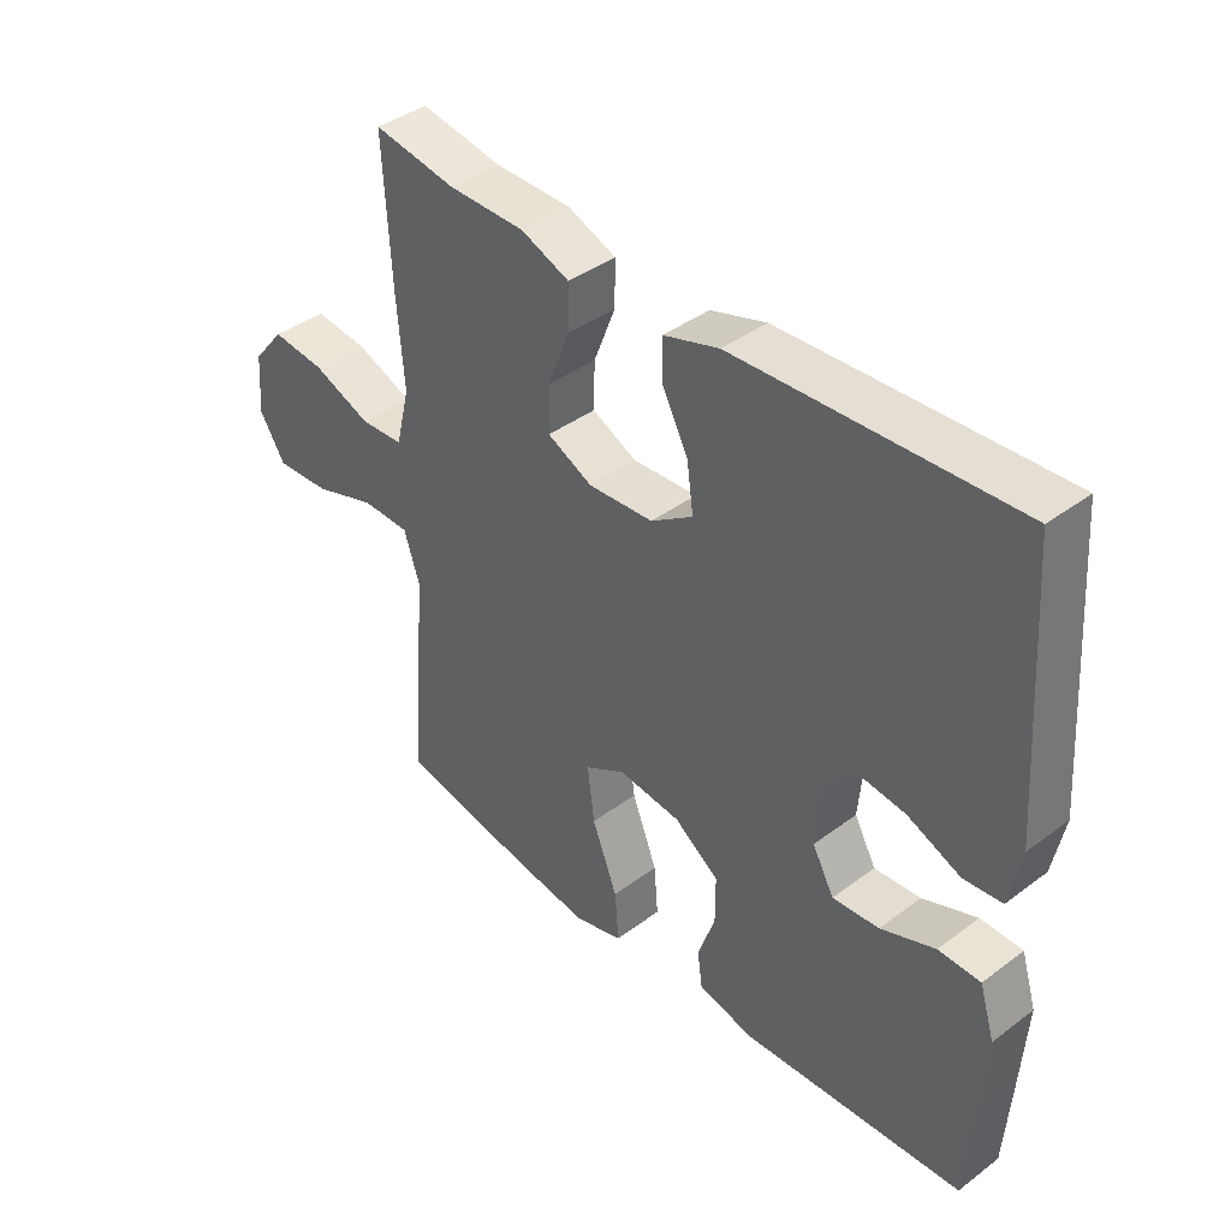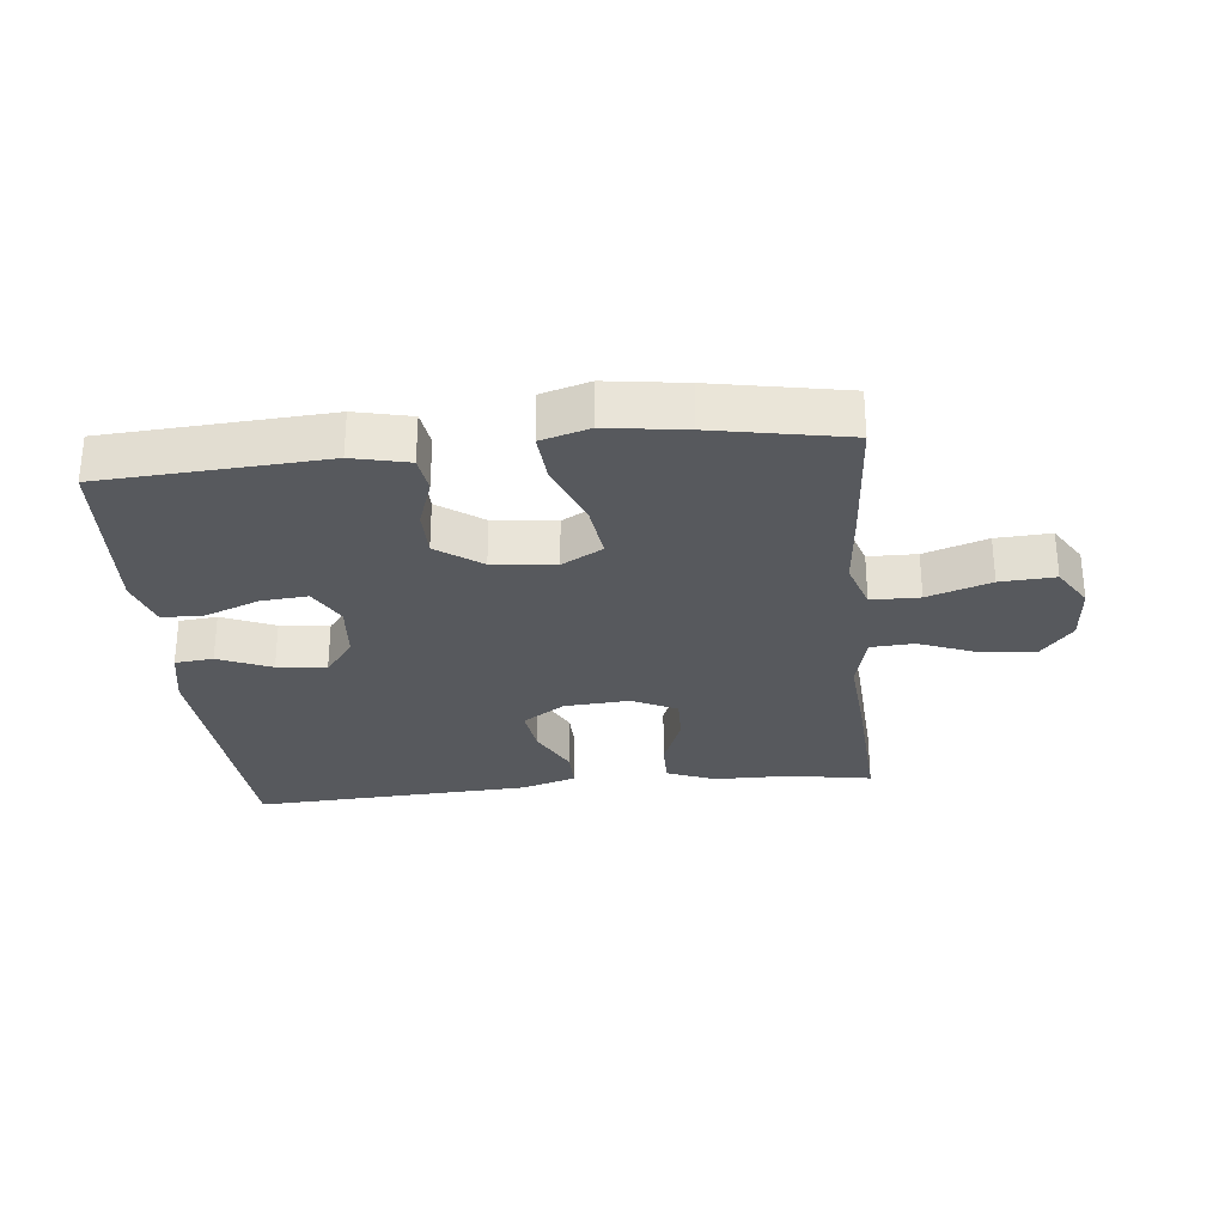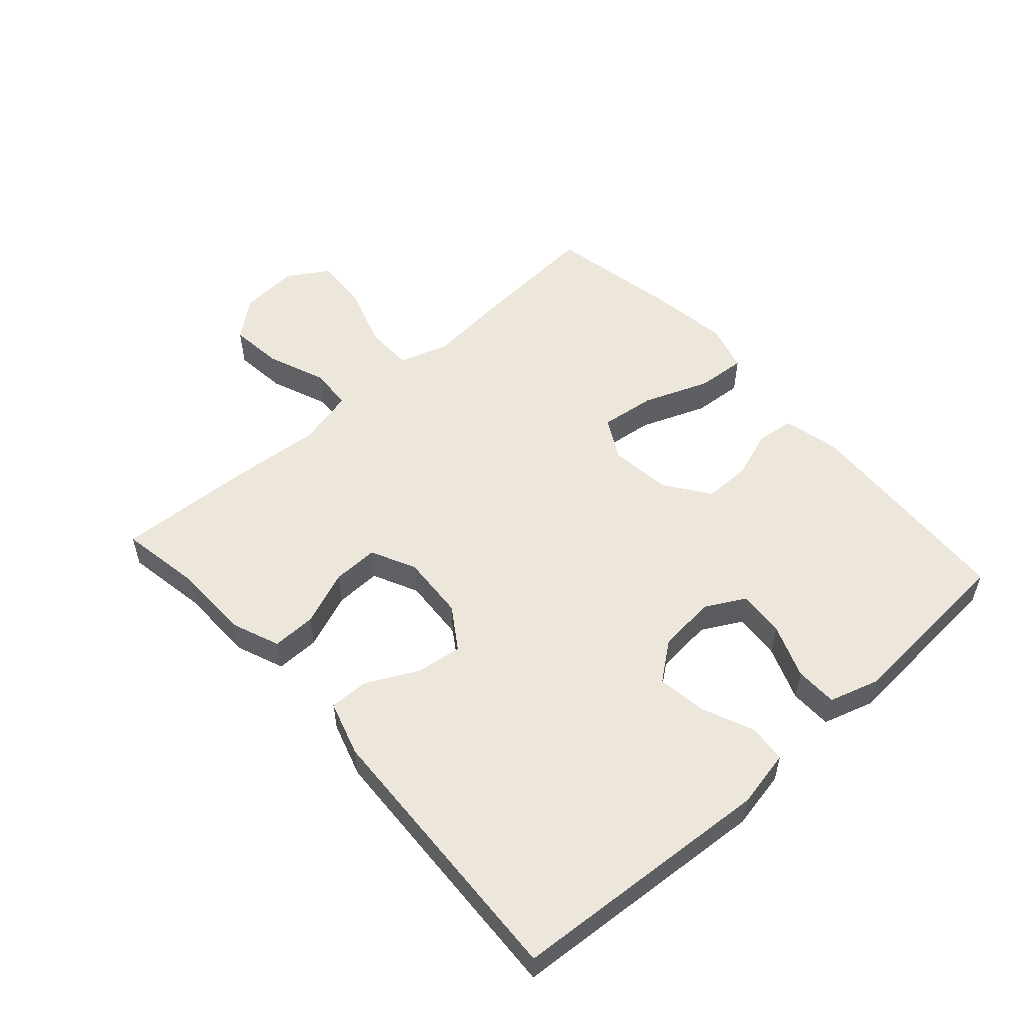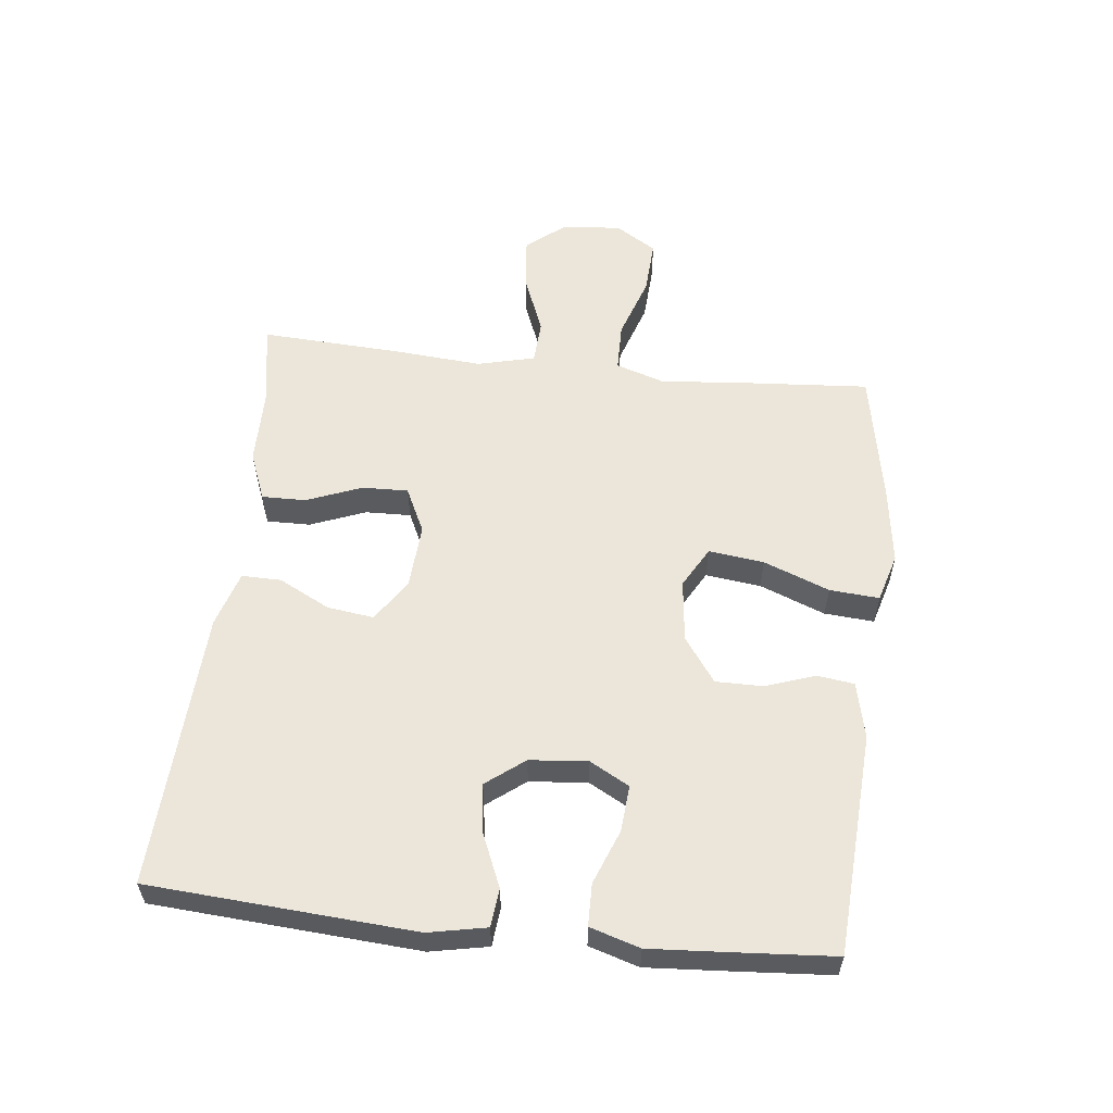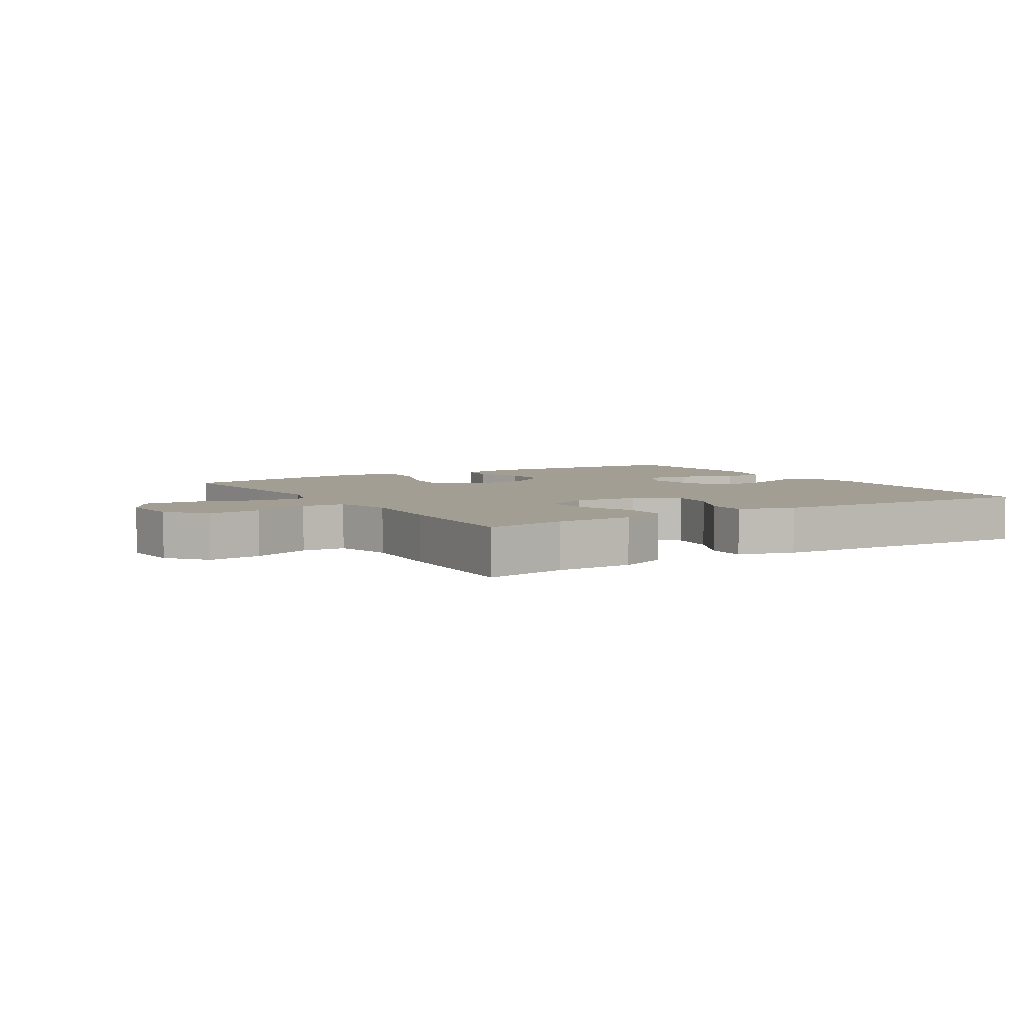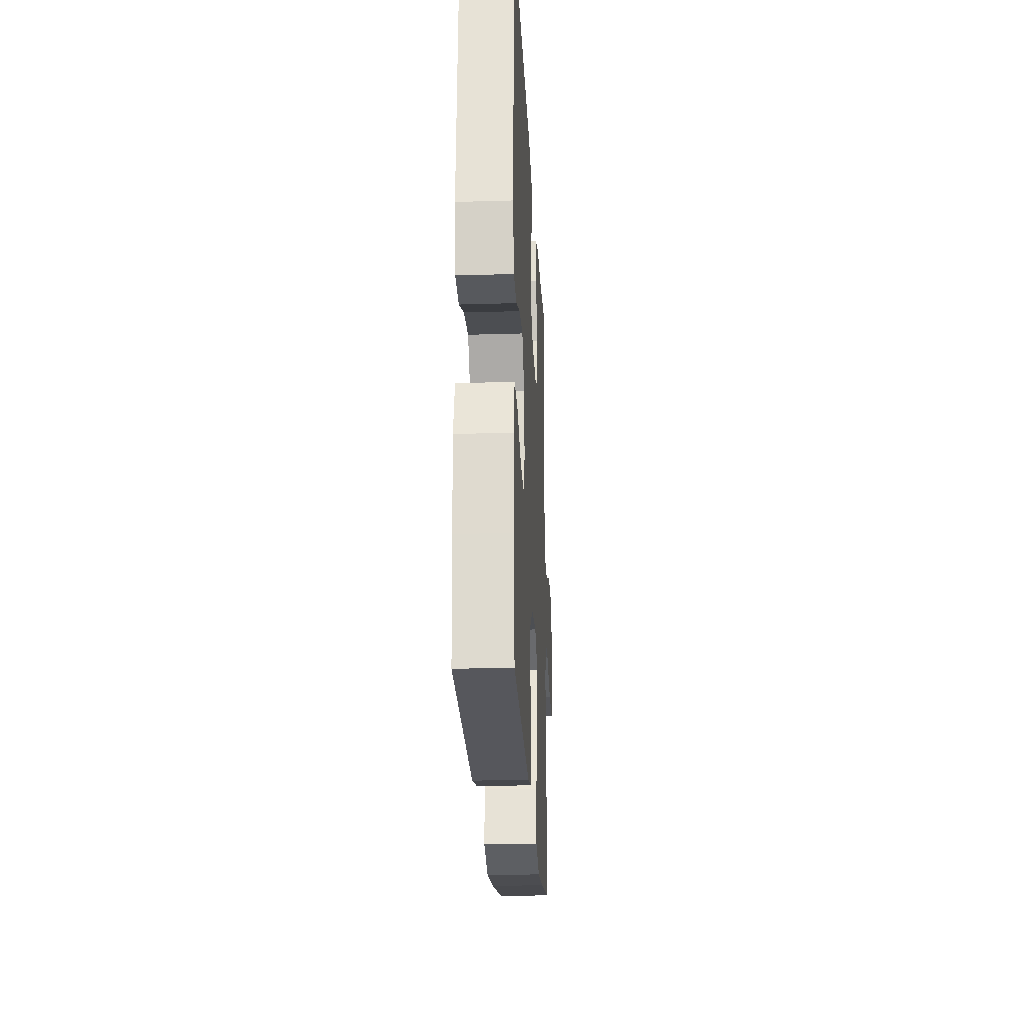
<metadata>
{"format":"obj","ext":"obj","renderer":"f3d","projection":"perspective","resolution":1024,"background":"white","views":[{"elev":40.2,"azim":47.4,"up":"+Z"},{"elev":-29.1,"azim":-174.1,"up":"+Y"},{"elev":54.0,"azim":48.1,"up":"+Y"},{"elev":57.2,"azim":96.3,"up":"+Y"},{"elev":5.0,"azim":-32.0,"up":"+Y"},{"elev":-24.0,"azim":92.9,"up":"+Z"}]}
</metadata>
<code>
v 0.5 0.07 0.5
v 0.529 0.07 0.085
v 0.511 0.07 -0.006
v 0.451 0.07 -0.012
v 0.368 0.07 0.023
v 0.291 0.07 0.033
v 0.245 0.07 -0.027
v 0.237 0.07 -0.118
v 0.271 0.07 -0.18
v 0.344 0.07 -0.174
v 0.429 0.07 -0.141
v 0.495 0.07 -0.142
v 0.519 0.07 -0.22
v 0.511 0.07 -0.342
v 0.5 0.07 -0.5
v 0.152 0.07 -0.521
v 0.064 0.07 -0.501
v 0.056 0.07 -0.443
v 0.083 0.07 -0.365
v 0.083 0.07 -0.291
v 0.013 0.07 -0.241
v -0.085 0.07 -0.23
v -0.149 0.07 -0.266
v -0.138 0.07 -0.353
v -0.098 0.07 -0.456
v -0.092 0.07 -0.534
v -0.168 0.07 -0.556
v -0.291 0.07 -0.539
v -0.5 0.07 -0.5
v -0.485 0.07 -0.289
v -0.474 0.07 -0.167
v -0.499 0.07 -0.09
v -0.575 0.07 -0.089
v -0.674 0.07 -0.122
v -0.76 0.07 -0.127
v -0.8 0.07 -0.063
v -0.793 0.07 0.03
v -0.743 0.07 0.091
v -0.659 0.07 0.082
v -0.567 0.07 0.046
v -0.499 0.07 0.05
v -0.477 0.07 0.14
v -0.488 0.07 0.278
v -0.5 0.07 0.5
v -0.37 0.07 0.478
v -0.25 0.07 0.477
v -0.174 0.07 0.447
v -0.175 0.07 0.378
v -0.209 0.07 0.291
v -0.211 0.07 0.219
v -0.14 0.07 0.185
v -0.038 0.07 0.192
v 0.028 0.07 0.236
v 0.018 0.07 0.309
v -0.023 0.07 0.389
v -0.024 0.07 0.451
v 0.063 0.07 0.478
v 0.5 0 0.5
v 0.529 0 0.085
v 0.511 0 -0.006
v 0.451 0 -0.012
v 0.368 0 0.023
v 0.291 0 0.033
v 0.245 0 -0.027
v 0.237 0 -0.118
v 0.271 0 -0.18
v 0.344 0 -0.174
v 0.429 0 -0.141
v 0.495 0 -0.142
v 0.519 0 -0.22
v 0.511 0 -0.342
v 0.5 0 -0.5
v 0.152 0 -0.521
v 0.064 0 -0.501
v 0.056 0 -0.443
v 0.083 0 -0.365
v 0.083 0 -0.291
v 0.013 0 -0.241
v -0.085 0 -0.23
v -0.149 0 -0.266
v -0.138 0 -0.353
v -0.098 0 -0.456
v -0.092 0 -0.534
v -0.168 0 -0.556
v -0.291 0 -0.539
v -0.5 0 -0.5
v -0.485 0 -0.289
v -0.474 0 -0.167
v -0.499 0 -0.09
v -0.575 0 -0.089
v -0.674 0 -0.122
v -0.76 0 -0.127
v -0.8 0 -0.063
v -0.793 0 0.03
v -0.743 0 0.091
v -0.659 0 0.082
v -0.567 0 0.046
v -0.499 0 0.05
v -0.477 0 0.14
v -0.488 0 0.278
v -0.5 0 0.5
v -0.37 0 0.478
v -0.25 0 0.477
v -0.174 0 0.447
v -0.175 0 0.378
v -0.209 0 0.291
v -0.211 0 0.219
v -0.14 0 0.185
v -0.038 0 0.192
v 0.028 0 0.236
v 0.018 0 0.309
v -0.023 0 0.389
v -0.024 0 0.451
v 0.063 0 0.478
f 54 55 56 57
f 53 54 57 1
f 52 53 1 2
f 51 52 2 3
f 46 47 48 49
f 45 46 49 50
f 42 43 44 45
f 41 42 45 50
f 37 38 39 40
f 37 40 41
f 36 37 41
f 33 34 35 36
f 32 33 36 41
f 31 32 41 50
f 24 25 26 27
f 23 24 27 28
f 16 17 18 19
f 16 19 20
f 15 16 20
f 14 15 20 21
f 10 11 12 13
f 9 10 13 14
f 3 4 5
f 51 3 5
f 51 5 6
f 30 31 50 51
f 30 51 6 7
f 23 28 29 30
f 22 23 30 7
f 21 22 7 8
f 9 14 21
f 8 9 21
f 114 113 112 111
f 58 114 111 110
f 59 58 110 109
f 60 59 109 108
f 106 105 104 103
f 107 106 103 102
f 102 101 100 99
f 107 102 99 98
f 97 96 95 94
f 98 97 94
f 98 94 93
f 93 92 91 90
f 98 93 90 89
f 107 98 89 88
f 84 83 82 81
f 85 84 81 80
f 76 75 74 73
f 77 76 73
f 77 73 72
f 78 77 72 71
f 70 69 68 67
f 71 70 67 66
f 62 61 60
f 62 60 108
f 63 62 108
f 108 107 88 87
f 64 63 108 87
f 87 86 85 80
f 64 87 80 79
f 65 64 79 78
f 78 71 66
f 78 66 65
f 1 58 59 2
f 2 59 60 3
f 3 60 61 4
f 4 61 62 5
f 5 62 63 6
f 6 63 64 7
f 7 64 65 8
f 8 65 66 9
f 9 66 67 10
f 10 67 68 11
f 11 68 69 12
f 12 69 70 13
f 13 70 71 14
f 14 71 72 15
f 15 72 73 16
f 16 73 74 17
f 17 74 75 18
f 18 75 76 19
f 19 76 77 20
f 20 77 78 21
f 21 78 79 22
f 22 79 80 23
f 23 80 81 24
f 24 81 82 25
f 25 82 83 26
f 26 83 84 27
f 27 84 85 28
f 28 85 86 29
f 29 86 87 30
f 30 87 88 31
f 31 88 89 32
f 32 89 90 33
f 33 90 91 34
f 34 91 92 35
f 35 92 93 36
f 36 93 94 37
f 37 94 95 38
f 38 95 96 39
f 39 96 97 40
f 40 97 98 41
f 41 98 99 42
f 42 99 100 43
f 43 100 101 44
f 44 101 102 45
f 45 102 103 46
f 46 103 104 47
f 47 104 105 48
f 48 105 106 49
f 49 106 107 50
f 50 107 108 51
f 51 108 109 52
f 52 109 110 53
f 53 110 111 54
f 54 111 112 55
f 55 112 113 56
f 56 113 114 57
f 57 114 58 1

</code>
